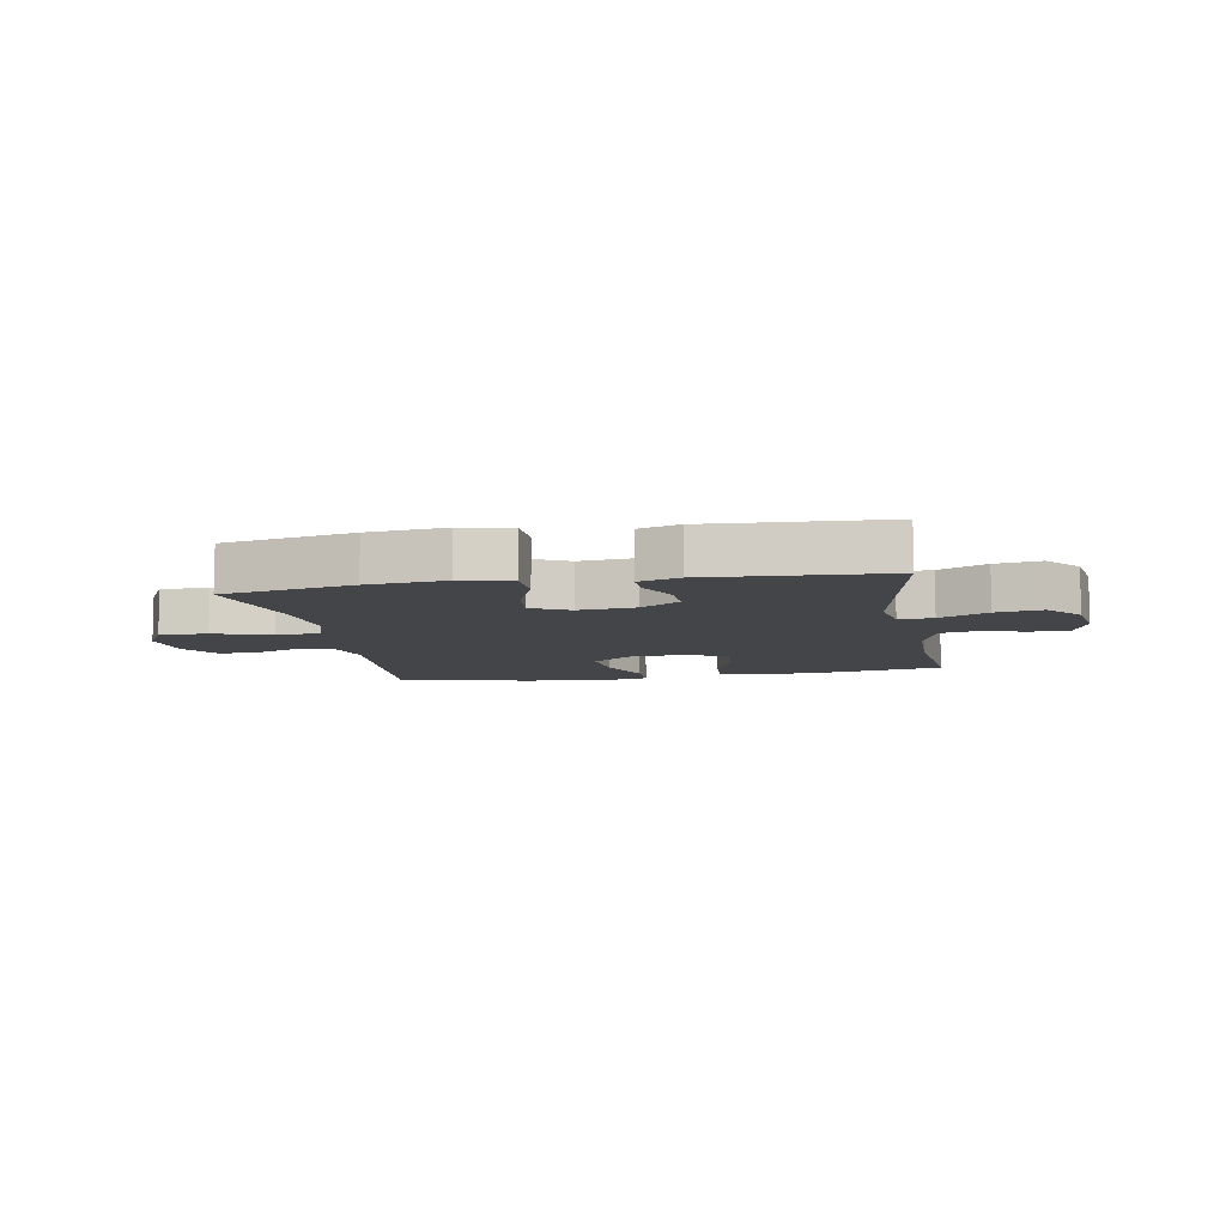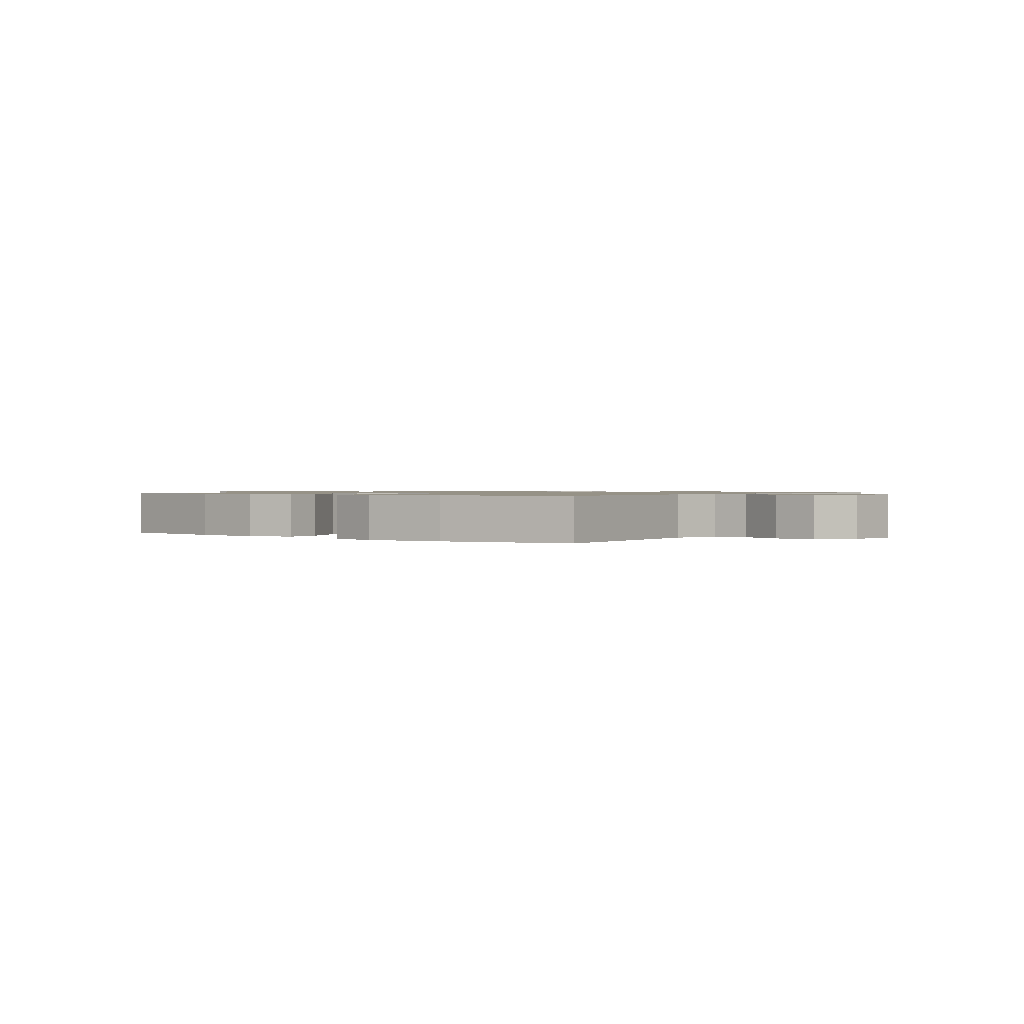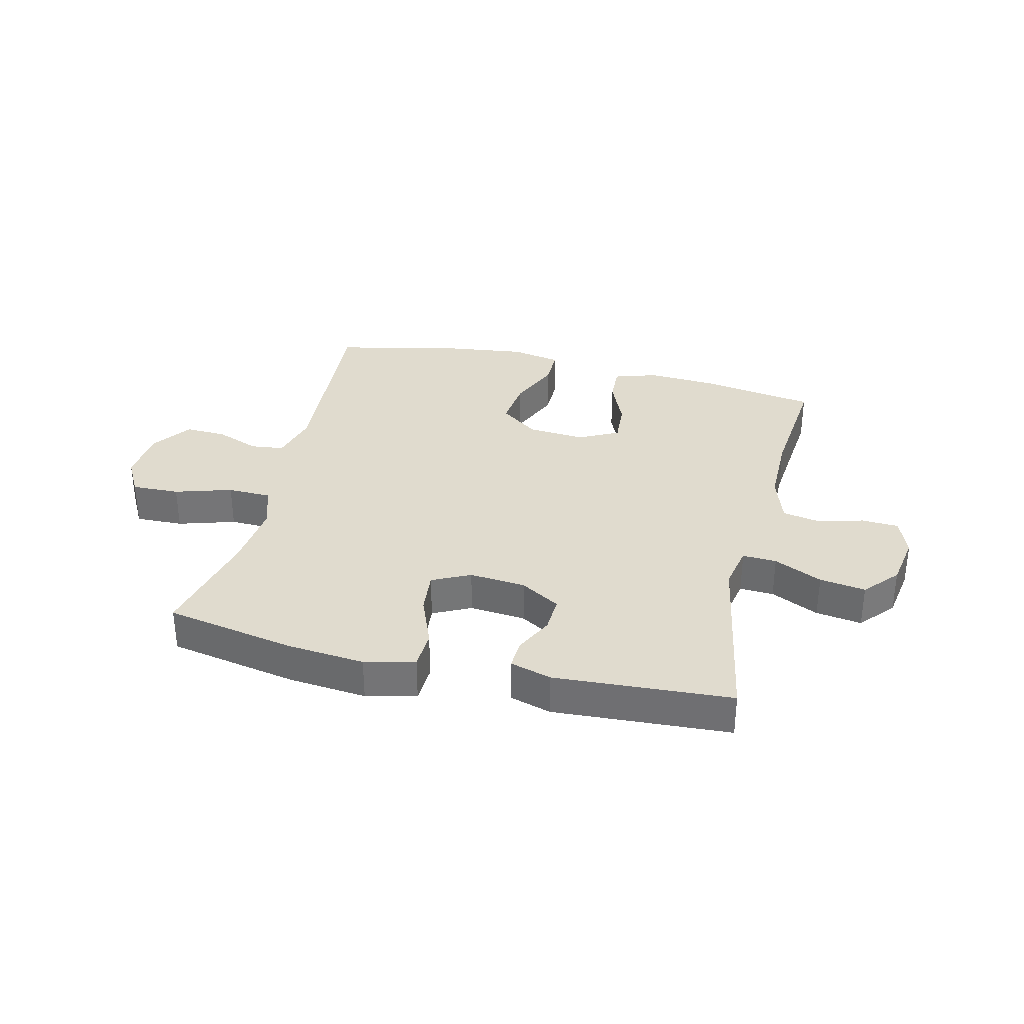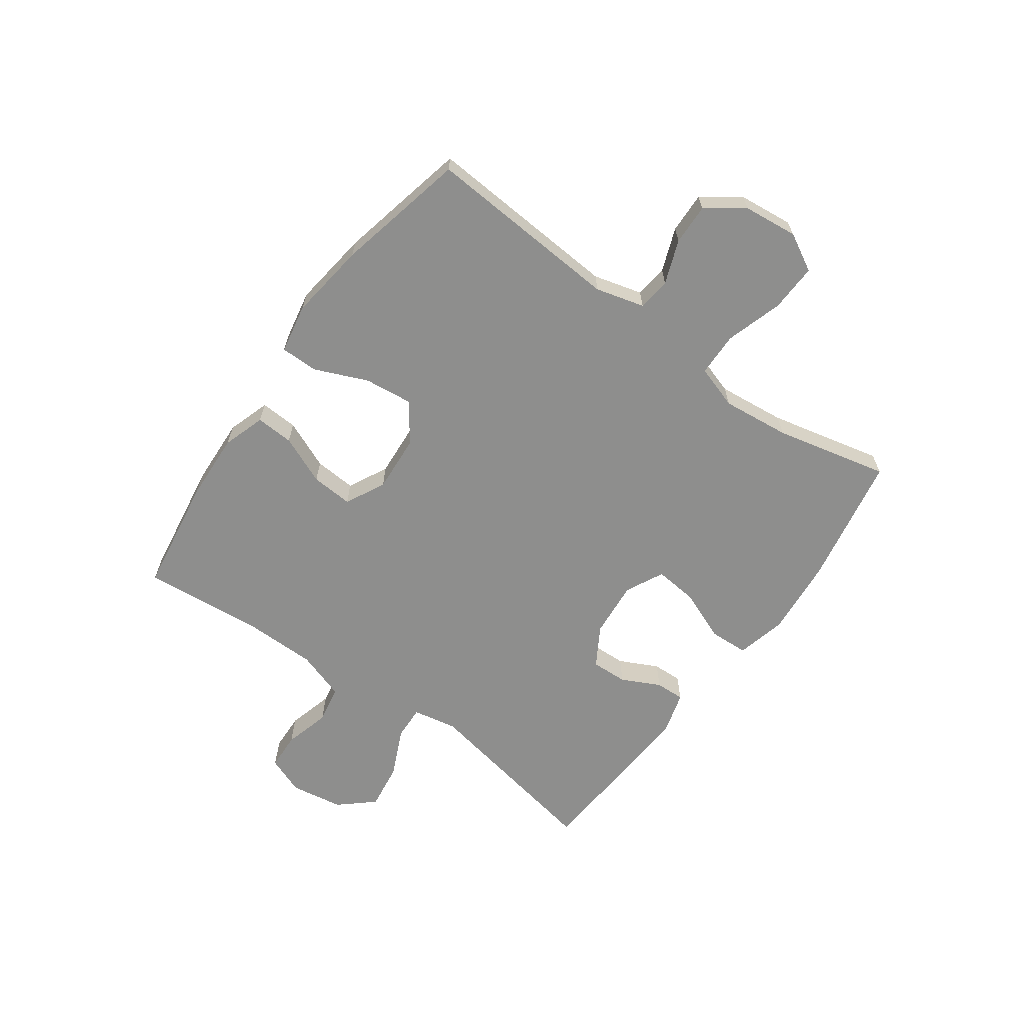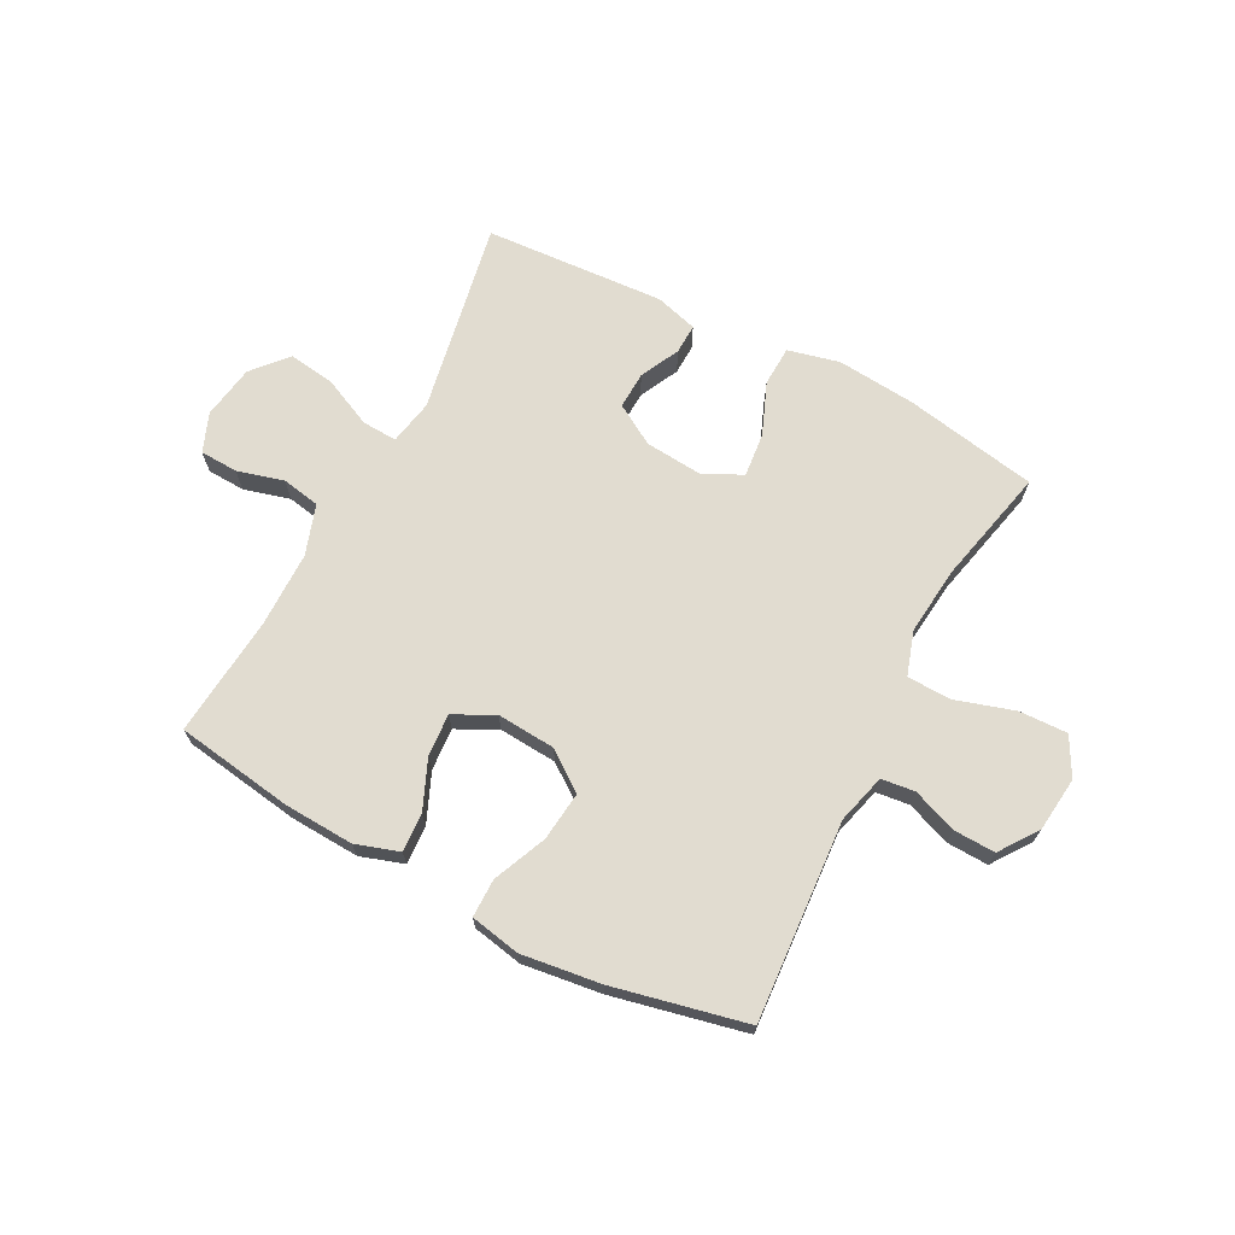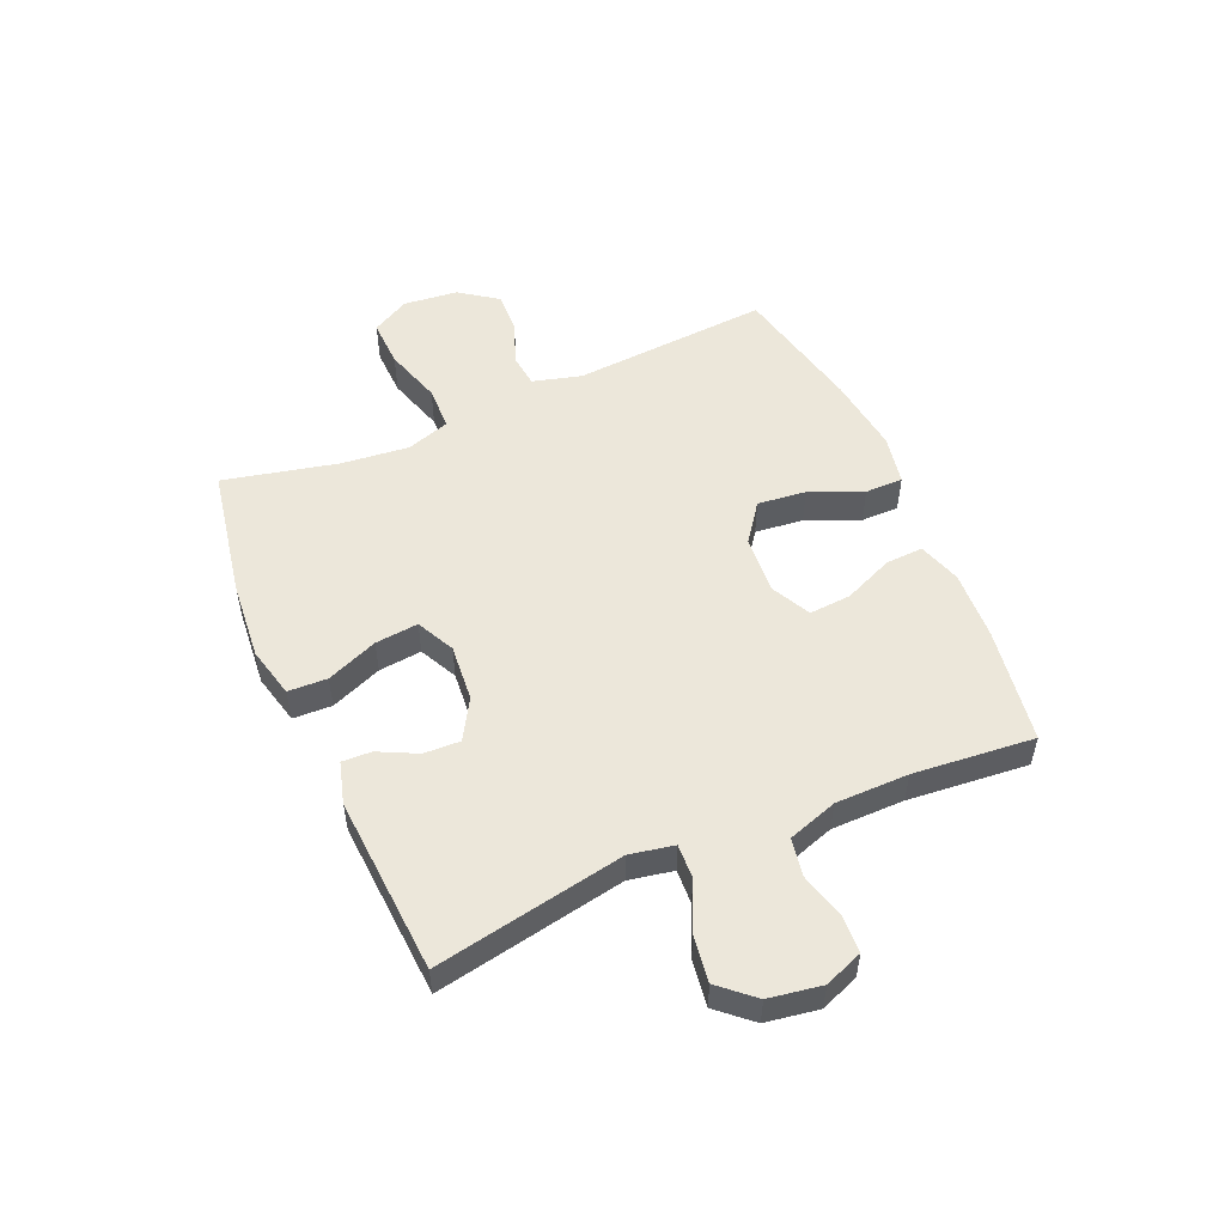
<metadata>
{"format":"obj","ext":"obj","renderer":"f3d","projection":"perspective","resolution":1024,"background":"white","views":[{"elev":-8.9,"azim":10.3,"up":"+Y"},{"elev":1.0,"azim":-143.1,"up":"+Y"},{"elev":33.7,"azim":13.7,"up":"+Y"},{"elev":-64.8,"azim":-125.8,"up":"+Y"},{"elev":69.4,"azim":-152.4,"up":"+Y"},{"elev":53.0,"azim":66.5,"up":"+Y"}]}
</metadata>
<code>
o path5462
v 0.4891 0.0375 -0.2828
v 0.4898 0.0375 -0.1541
v 0.5186 0.0375 -0.06673
v 0.5847 0.0375 -0.05447
v 0.666 0.0375 -0.07655
v 0.7319 0.0375 -0.07364
v 0.7579 0.0375 -0.006058
v 0.7425 0.0375 0.08709
v 0.6898 0.0375 0.147
v 0.6083 0.0375 0.1354
v 0.5227 0.0375 0.09605
v 0.4622 0.0375 0.09321
v 0.447 0.0375 0.1714
v 0.5091 0.0375 0.5062
v 0.1955 0.0375 0.5261
v 0.1221 0.0375 0.5051
v 0.1242 0.0375 0.4532
v 0.1579 0.0375 0.385
v 0.1605 0.0375 0.3209
v 0.09056 0.0375 0.2791
v -0.009682 0.0375 0.2705
v -0.07675 0.0375 0.3035
v -0.06911 0.0375 0.3796
v -0.0328 0.0375 0.4701
v -0.03573 0.0375 0.5392
v -0.1247 0.0375 0.5608
v -0.2623 0.0375 0.5486
v -0.4928 0.0375 0.5062
v -0.4469 0.0375 0.3054
v -0.4341 0.0375 0.1858
v -0.4589 0.0375 0.1089
v -0.5363 0.0375 0.1071
v -0.6372 0.0375 0.1383
v -0.7217 0.0375 0.1412
v -0.7579 0.0375 0.07498
v -0.7474 0.0375 -0.021
v -0.7 0.0375 -0.08727
v -0.6274 0.0375 -0.08471
v -0.5505 0.0375 -0.05557
v -0.4922 0.0375 -0.06245
v -0.469 0.0375 -0.1484
v -0.4928 0.0375 -0.4955
v -0.2617 0.0375 -0.5467
v -0.1244 0.0375 -0.5646
v -0.03686 0.0375 -0.5479
v -0.03699 0.0375 -0.4811
v -0.07665 0.0375 -0.3881
v -0.08623 0.0375 -0.3027
v -0.01865 0.0375 -0.2532
v 0.08303 0.0375 -0.2458
v 0.1532 0.0375 -0.2814
v 0.1481 0.0375 -0.3554
v 0.1112 0.0375 -0.4416
v 0.1077 0.0375 -0.5084
v 0.1833 0.0375 -0.533
v 0.3043 0.0375 -0.5269
v 0.5091 0.0375 -0.4955
v 0.4891 -0.0375 -0.2828
v 0.4898 -0.0375 -0.1541
v 0.5186 -0.0375 -0.06673
v 0.5847 -0.0375 -0.05447
v 0.666 -0.0375 -0.07655
v 0.7319 -0.0375 -0.07364
v 0.7579 -0.0375 -0.006058
v 0.7425 -0.0375 0.08709
v 0.6898 -0.0375 0.147
v 0.6083 -0.0375 0.1354
v 0.5227 -0.0375 0.09605
v 0.4622 -0.0375 0.09321
v 0.447 -0.0375 0.1714
v 0.5091 -0.0375 0.5062
v 0.1955 -0.0375 0.5261
v 0.1221 -0.0375 0.5051
v 0.1242 -0.0375 0.4532
v 0.1579 -0.0375 0.385
v 0.1605 -0.0375 0.3209
v 0.09056 -0.0375 0.2791
v -0.009682 -0.0375 0.2705
v -0.07675 -0.0375 0.3035
v -0.06911 -0.0375 0.3796
v -0.0328 -0.0375 0.4701
v -0.03573 -0.0375 0.5392
v -0.1247 -0.0375 0.5608
v -0.2623 -0.0375 0.5486
v -0.4928 -0.0375 0.5062
v -0.4469 -0.0375 0.3054
v -0.4341 -0.0375 0.1858
v -0.4589 -0.0375 0.1089
v -0.5363 -0.0375 0.1071
v -0.6372 -0.0375 0.1383
v -0.7217 -0.0375 0.1412
v -0.7579 -0.0375 0.07498
v -0.7474 -0.0375 -0.021
v -0.7 -0.0375 -0.08727
v -0.6274 -0.0375 -0.08471
v -0.5505 -0.0375 -0.05557
v -0.4922 -0.0375 -0.06245
v -0.469 -0.0375 -0.1484
v -0.4928 -0.0375 -0.4955
v -0.2617 -0.0375 -0.5467
v -0.1244 -0.0375 -0.5646
v -0.03686 -0.0375 -0.5479
v -0.03699 -0.0375 -0.4811
v -0.07665 -0.0375 -0.3881
v -0.08623 -0.0375 -0.3027
v -0.01865 -0.0375 -0.2532
v 0.08303 -0.0375 -0.2458
v 0.1532 -0.0375 -0.2814
v 0.1481 -0.0375 -0.3554
v 0.1112 -0.0375 -0.4416
v 0.1077 -0.0375 -0.5084
v 0.1833 -0.0375 -0.533
v 0.3043 -0.0375 -0.5269
v 0.5091 -0.0375 -0.4955
v -0.03573 0.0375 0.5392
v -0.03573 0.0375 0.5392
v -0.1247 0.0375 0.5608
v -0.2623 0.0375 0.5486
v -0.0328 0.0375 0.4701
v 0.1955 0.0375 0.5261
v 0.1221 0.0375 0.5051
v 0.1221 0.0375 0.5051
v 0.5091 0.0375 0.5062
v 0.5091 0.0375 0.5062
v -0.4928 0.0375 0.5062
v -0.4928 0.0375 0.5062
v 0.1242 0.0375 0.4532
v -0.06911 0.0375 0.3796
v 0.1579 0.0375 0.385
v -0.4469 0.0375 0.3054
v 0.1605 0.0375 0.3209
v 0.1605 0.0375 0.3209
v -0.07675 0.0375 0.3035
v -0.07675 0.0375 0.3035
v 0.09056 0.0375 0.2791
v -0.4341 0.0375 0.1858
v -0.009682 0.0375 0.2705
v 0.447 0.0375 0.1714
v -0.4589 0.0375 0.1089
v -0.4589 0.0375 0.1089
v 0.4622 0.0375 0.09321
v 0.4622 0.0375 0.09321
v 0.7425 0.0375 0.08709
v 0.6898 0.0375 0.147
v 0.6083 0.0375 0.1354
v -0.6372 0.0375 0.1383
v -0.7217 0.0375 0.1412
v -0.7217 0.0375 0.1412
v -0.7579 0.0375 0.07498
v -0.5363 0.0375 0.1071
v 0.5227 0.0375 0.09605
v 0.7579 0.0375 -0.006058
v -0.7474 0.0375 -0.021
v 0.7319 0.0375 -0.07364
v 0.7319 0.0375 -0.07364
v -0.7 0.0375 -0.08727
v 0.666 0.0375 -0.07655
v 0.5847 0.0375 -0.05447
v 0.5186 0.0375 -0.06673
v 0.5186 0.0375 -0.06673
v -0.5505 0.0375 -0.05557
v -0.4922 0.0375 -0.06245
v -0.4922 0.0375 -0.06245
v -0.6274 0.0375 -0.08471
v -0.469 0.0375 -0.1484
v 0.4898 0.0375 -0.1541
v 0.4891 0.0375 -0.2828
v 0.08303 0.0375 -0.2458
v 0.1532 0.0375 -0.2814
v 0.1532 0.0375 -0.2814
v -0.01865 0.0375 -0.2532
v -0.08623 0.0375 -0.3027
v 0.1481 0.0375 -0.3554
v -0.07665 0.0375 -0.3881
v 0.1112 0.0375 -0.4416
v -0.03699 0.0375 -0.4811
v 0.1077 0.0375 -0.5084
v 0.1077 0.0375 -0.5084
v -0.4928 0.0375 -0.4955
v -0.4928 0.0375 -0.4955
v 0.5091 0.0375 -0.4955
v 0.5091 0.0375 -0.4955
v -0.03686 0.0375 -0.5479
v -0.03686 0.0375 -0.5479
v 0.1833 0.0375 -0.533
v 0.3043 0.0375 -0.5269
v -0.2617 0.0375 -0.5467
v -0.1244 0.0375 -0.5646
v -0.03573 -0.0375 0.5392
v -0.03573 -0.0375 0.5392
v -0.1247 -0.0375 0.5608
v -0.2623 -0.0375 0.5486
v -0.0328 -0.0375 0.4701
v 0.1955 -0.0375 0.5261
v 0.1221 -0.0375 0.5051
v 0.1221 -0.0375 0.5051
v 0.5091 -0.0375 0.5062
v 0.5091 -0.0375 0.5062
v -0.4928 -0.0375 0.5062
v -0.4928 -0.0375 0.5062
v 0.1242 -0.0375 0.4532
v -0.06911 -0.0375 0.3796
v 0.1579 -0.0375 0.385
v -0.4469 -0.0375 0.3054
v 0.1605 -0.0375 0.3209
v 0.1605 -0.0375 0.3209
v -0.07675 -0.0375 0.3035
v -0.07675 -0.0375 0.3035
v 0.09056 -0.0375 0.2791
v -0.4341 -0.0375 0.1858
v -0.009682 -0.0375 0.2705
v 0.447 -0.0375 0.1714
v -0.4589 -0.0375 0.1089
v -0.4589 -0.0375 0.1089
v 0.4622 -0.0375 0.09321
v 0.4622 -0.0375 0.09321
v 0.7425 -0.0375 0.08709
v 0.6898 -0.0375 0.147
v 0.6083 -0.0375 0.1354
v -0.6372 -0.0375 0.1383
v -0.7217 -0.0375 0.1412
v -0.7217 -0.0375 0.1412
v -0.7579 -0.0375 0.07498
v -0.5363 -0.0375 0.1071
v 0.5227 -0.0375 0.09605
v 0.7579 -0.0375 -0.006058
v -0.7474 -0.0375 -0.021
v 0.7319 -0.0375 -0.07364
v 0.7319 -0.0375 -0.07364
v -0.7 -0.0375 -0.08727
v 0.666 -0.0375 -0.07655
v 0.5847 -0.0375 -0.05447
v 0.5186 -0.0375 -0.06673
v 0.5186 -0.0375 -0.06673
v -0.5505 -0.0375 -0.05557
v -0.4922 -0.0375 -0.06245
v -0.4922 -0.0375 -0.06245
v -0.6274 -0.0375 -0.08471
v -0.469 -0.0375 -0.1484
v 0.4898 -0.0375 -0.1541
v 0.4891 -0.0375 -0.2828
v 0.08303 -0.0375 -0.2458
v 0.1532 -0.0375 -0.2814
v 0.1532 -0.0375 -0.2814
v -0.01865 -0.0375 -0.2532
v -0.08623 -0.0375 -0.3027
v 0.1481 -0.0375 -0.3554
v -0.07665 -0.0375 -0.3881
v 0.1112 -0.0375 -0.4416
v -0.03699 -0.0375 -0.4811
v 0.1077 -0.0375 -0.5084
v 0.1077 -0.0375 -0.5084
v -0.4928 -0.0375 -0.4955
v -0.4928 -0.0375 -0.4955
v 0.5091 -0.0375 -0.4955
v 0.5091 -0.0375 -0.4955
v -0.03686 -0.0375 -0.5479
v -0.03686 -0.0375 -0.5479
v 0.1833 -0.0375 -0.533
v 0.3043 -0.0375 -0.5269
v -0.2617 -0.0375 -0.5467
v -0.1244 -0.0375 -0.5646
f 194 203 197
f 241 247 260
f 238 220 227
f 192 207 202
f 210 207 204
f 230 238 227
f 235 236 224
f 221 223 220
f 215 243 240
f 213 236 245
f 219 217 218
f 248 246 261
f 251 259 249
f 247 241 243
f 260 247 259
f 220 235 224
f 225 233 232
f 225 232 219
f 219 232 217
f 242 243 215
f 248 262 250
f 217 231 226
f 204 192 199
f 243 241 240
f 213 211 207
f 245 242 211
f 224 236 213
f 215 233 225
f 211 242 209
f 241 260 255
f 249 259 247
f 245 239 246
f 220 238 235
f 192 202 191
f 223 227 220
f 215 240 233
f 239 245 236
f 209 212 205
f 213 207 210
f 226 231 228
f 262 248 261
f 202 193 191
f 191 193 189
f 250 262 257
f 261 246 239
f 197 205 212
f 201 194 195
f 215 212 209
f 204 207 192
f 203 194 201
f 209 242 215
f 261 239 253
f 231 217 232
f 203 205 197
f 213 245 211
f 116 26 83 190
f 26 27 84 83
f 24 25 82 81
f 15 122 196 72
f 124 15 72 198
f 27 126 200 84
f 16 17 74 73
f 23 24 81 80
f 17 18 75 74
f 28 29 86 85
f 18 132 206 75
f 134 23 80 208
f 19 20 77 76
f 29 30 87 86
f 21 22 79 78
f 13 14 71 70
f 20 21 78 77
f 30 140 214 87
f 142 13 70 216
f 8 9 66 65
f 9 10 67 66
f 33 148 222 90
f 34 35 92 91
f 32 33 90 89
f 10 11 68 67
f 31 32 89 88
f 11 12 69 68
f 7 8 65 64
f 35 36 93 92
f 155 7 64 229
f 36 37 94 93
f 5 6 63 62
f 4 5 62 61
f 160 4 61 234
f 39 163 237 96
f 38 39 96 95
f 37 38 95 94
f 40 41 98 97
f 2 3 60 59
f 1 2 59 58
f 50 170 244 107
f 49 50 107 106
f 48 49 106 105
f 51 52 109 108
f 47 48 105 104
f 52 53 110 109
f 46 47 104 103
f 53 178 252 110
f 41 180 254 98
f 182 1 58 256
f 184 46 103 258
f 54 55 112 111
f 56 57 114 113
f 55 56 113 112
f 42 43 100 99
f 44 45 102 101
f 43 44 101 100
f 120 123 129
f 167 186 173
f 164 153 146
f 118 128 133
f 136 130 133
f 156 153 164
f 161 150 162
f 147 146 149
f 141 166 169
f 139 171 162
f 145 144 143
f 174 187 172
f 177 175 185
f 173 169 167
f 186 185 173
f 146 150 161
f 151 158 159
f 151 145 158
f 145 143 158
f 168 141 169
f 174 176 188
f 143 152 157
f 130 125 118
f 169 166 167
f 139 133 137
f 171 137 168
f 150 139 162
f 141 151 159
f 137 135 168
f 167 181 186
f 175 173 185
f 171 172 165
f 146 161 164
f 118 117 128
f 149 146 153
f 141 159 166
f 165 162 171
f 135 131 138
f 139 136 133
f 152 154 157
f 188 187 174
f 128 117 119
f 117 115 119
f 176 183 188
f 187 165 172
f 123 138 131
f 127 121 120
f 141 135 138
f 130 118 133
f 129 127 120
f 135 141 168
f 187 179 165
f 157 158 143
f 129 123 131
f 139 137 171

</code>
